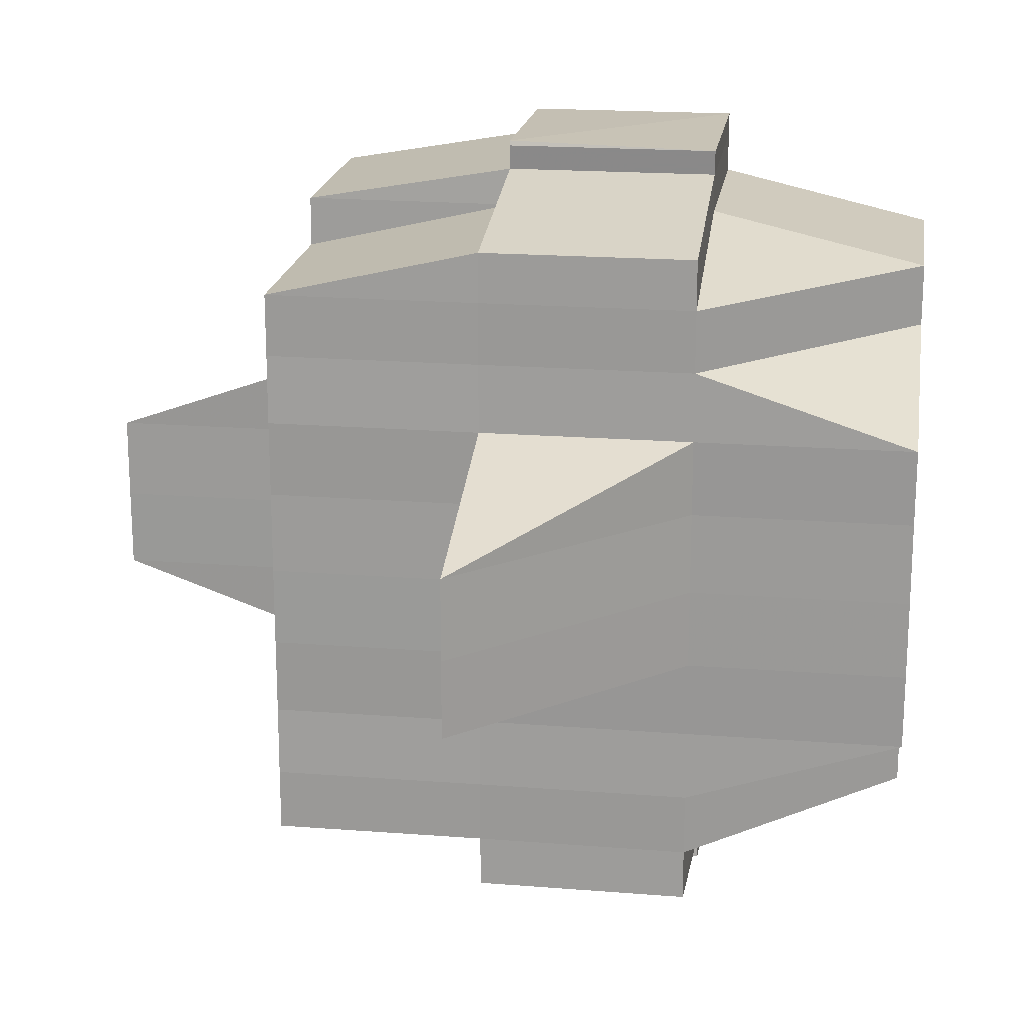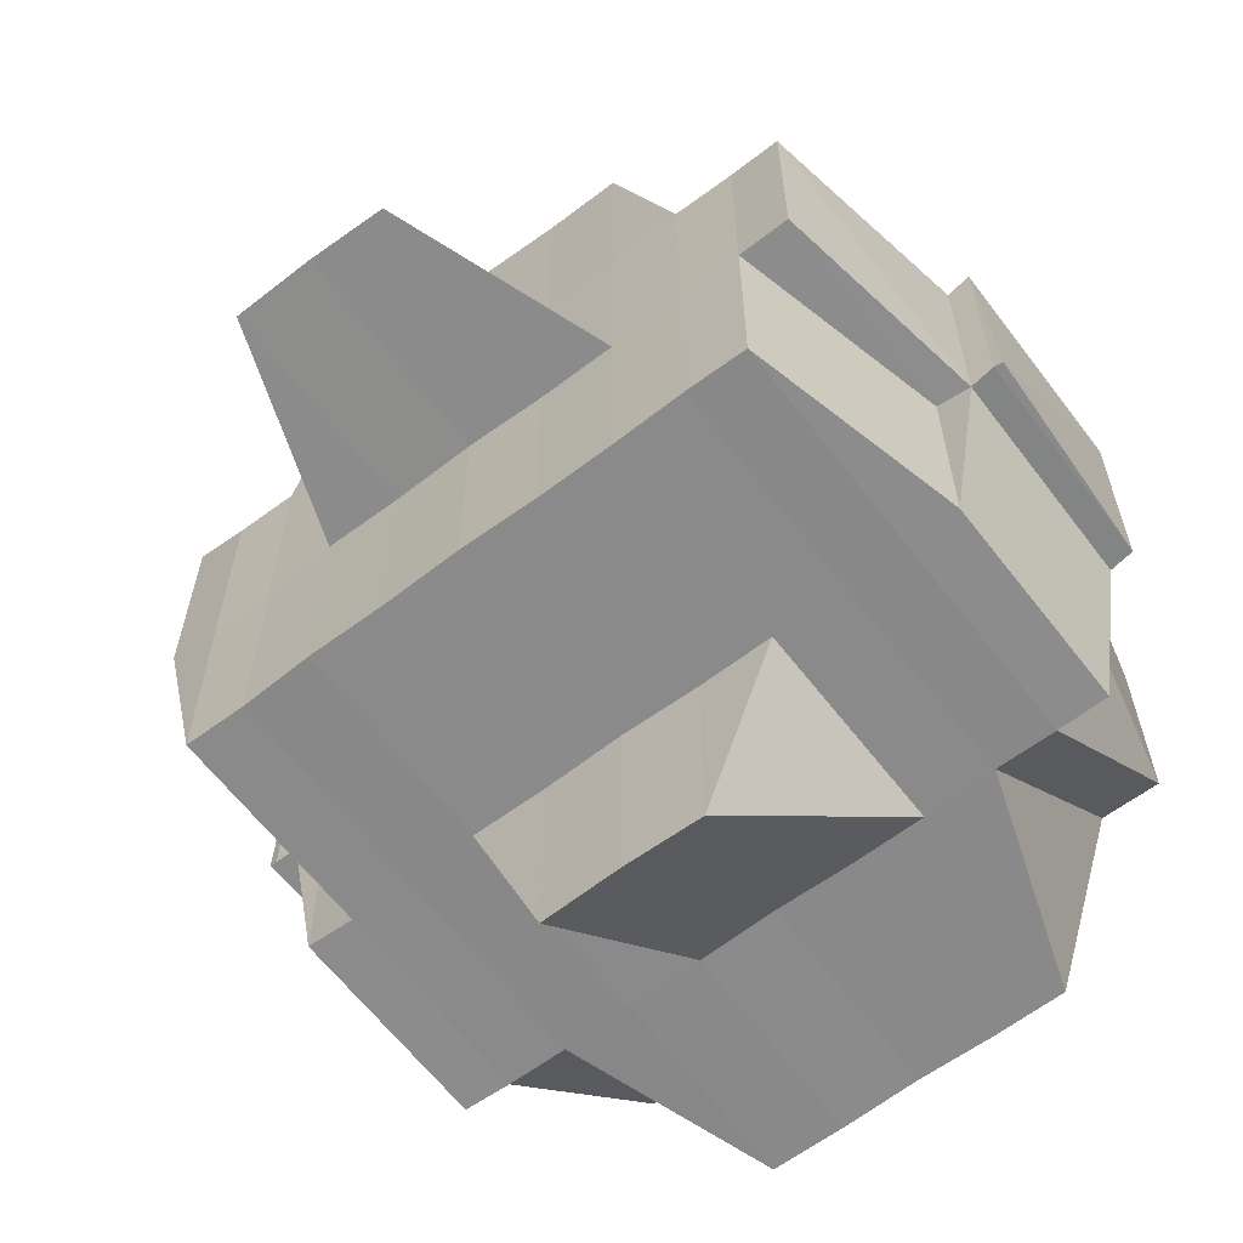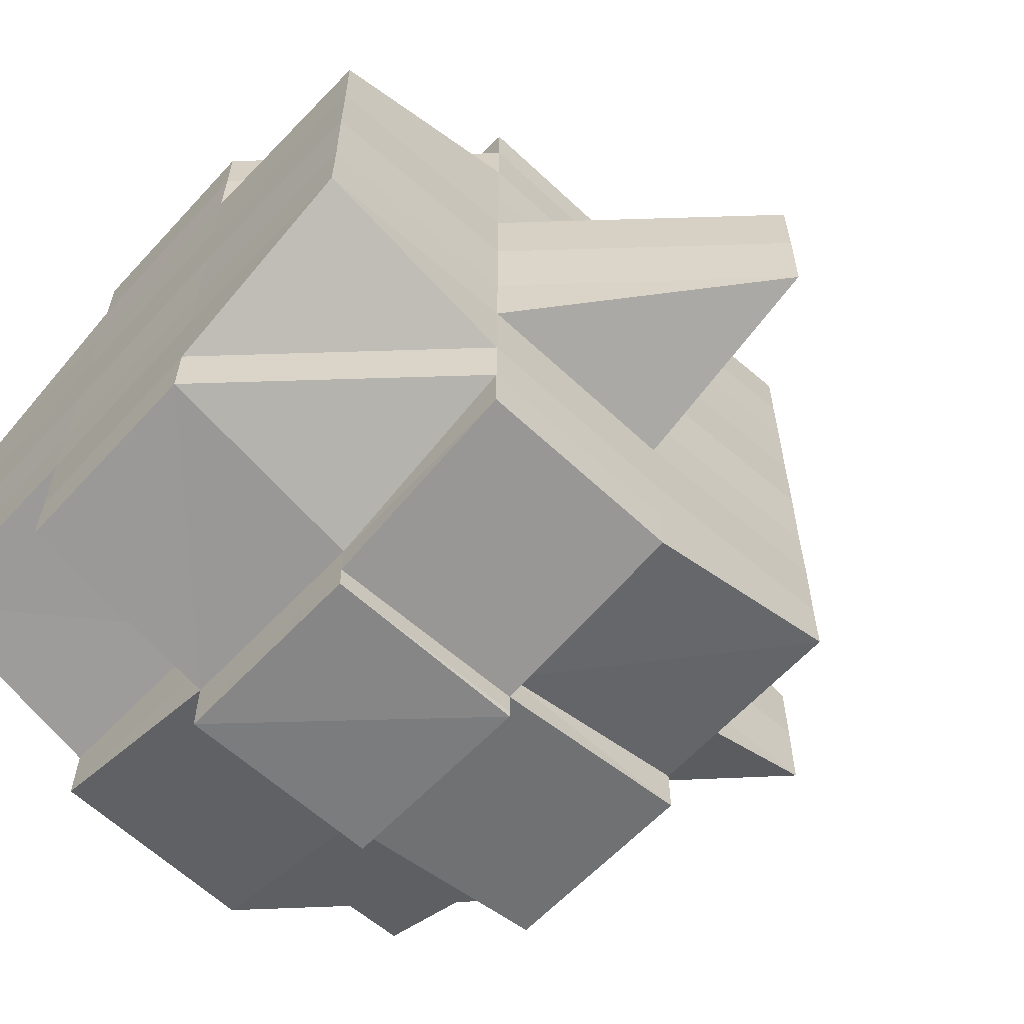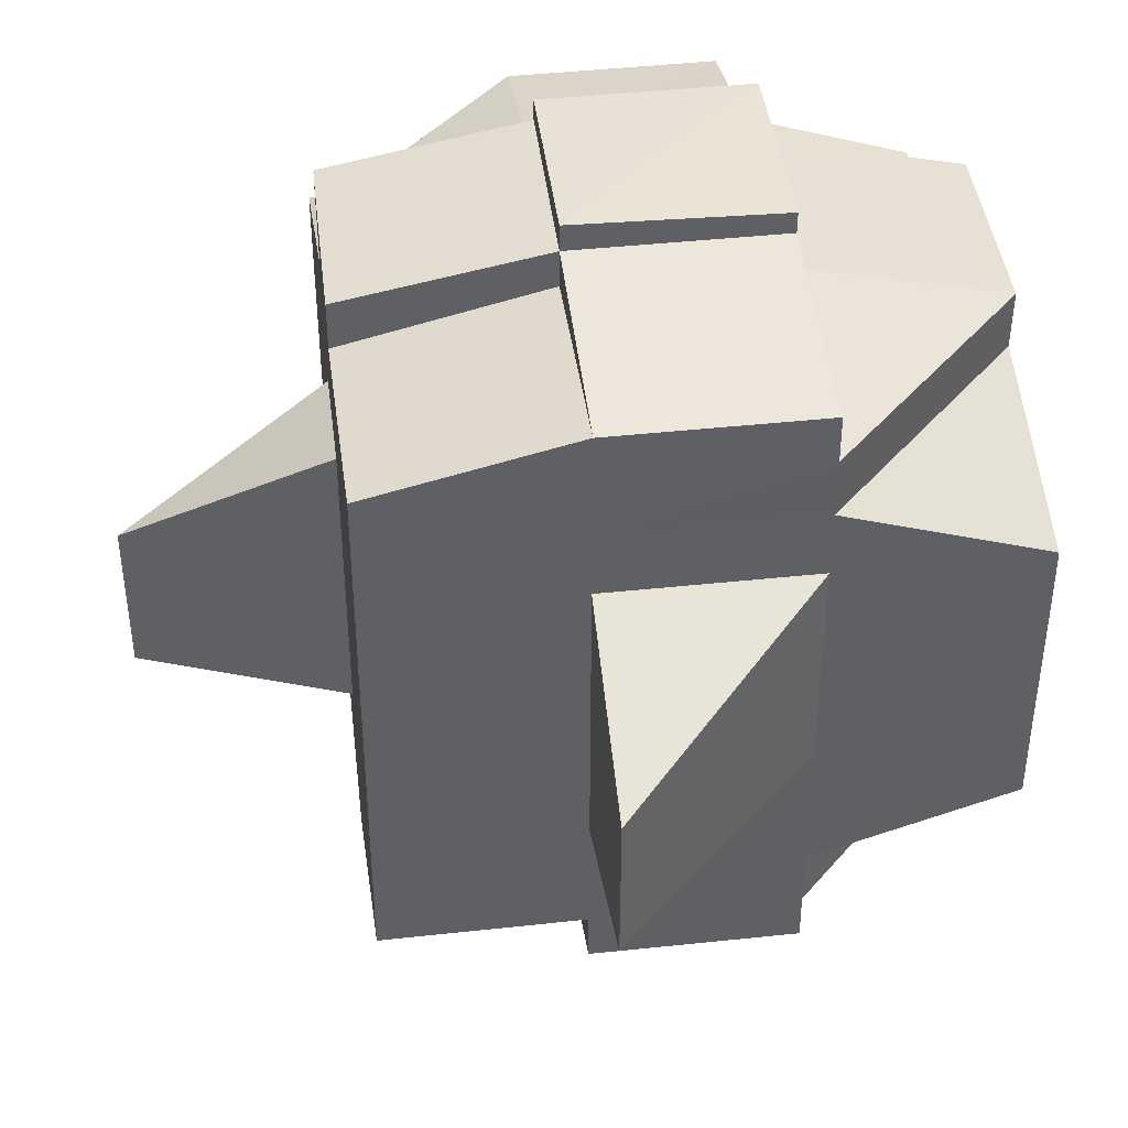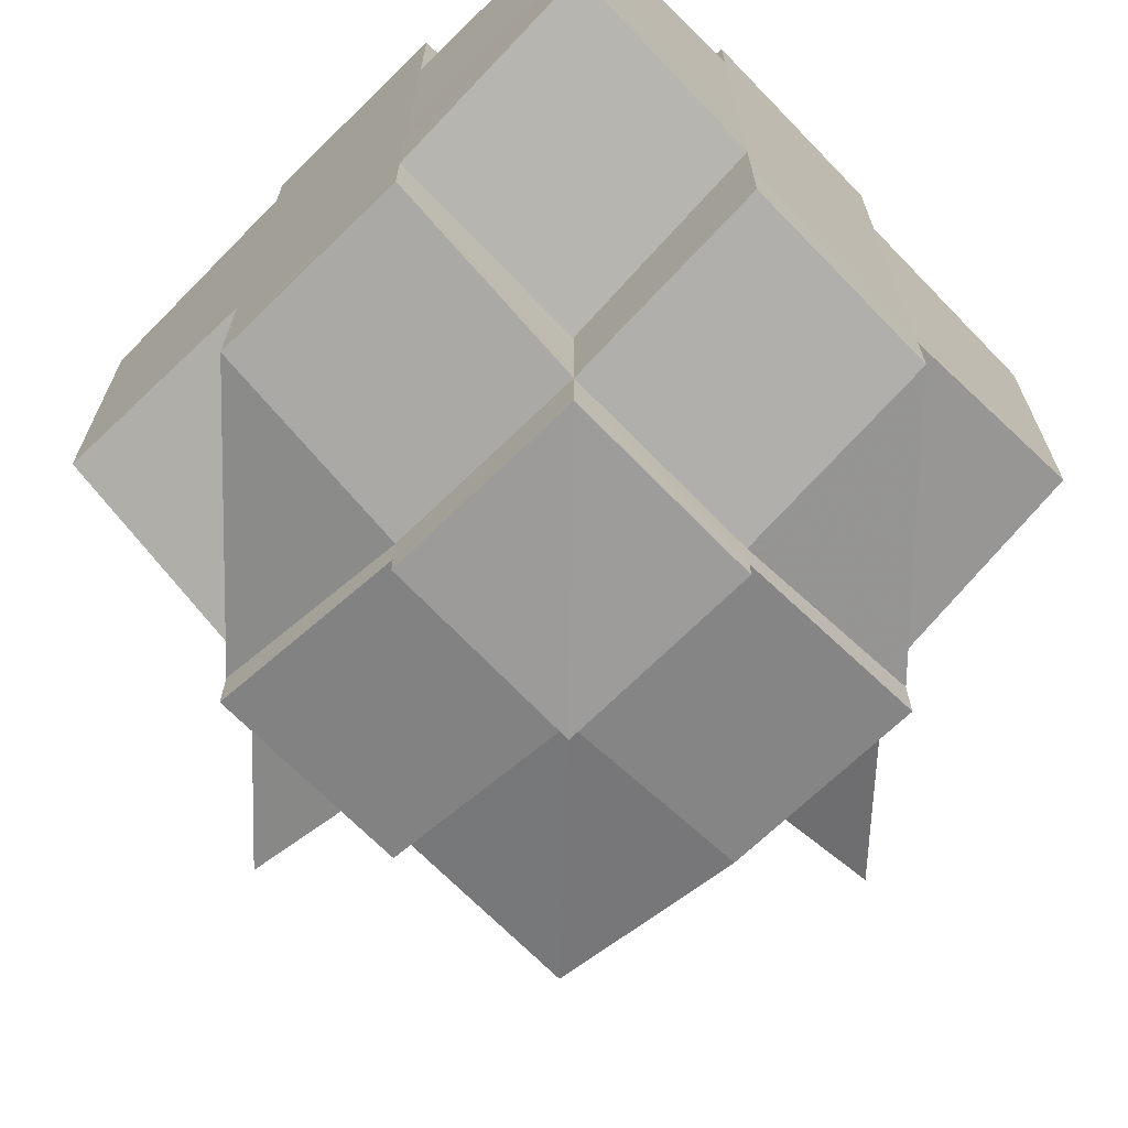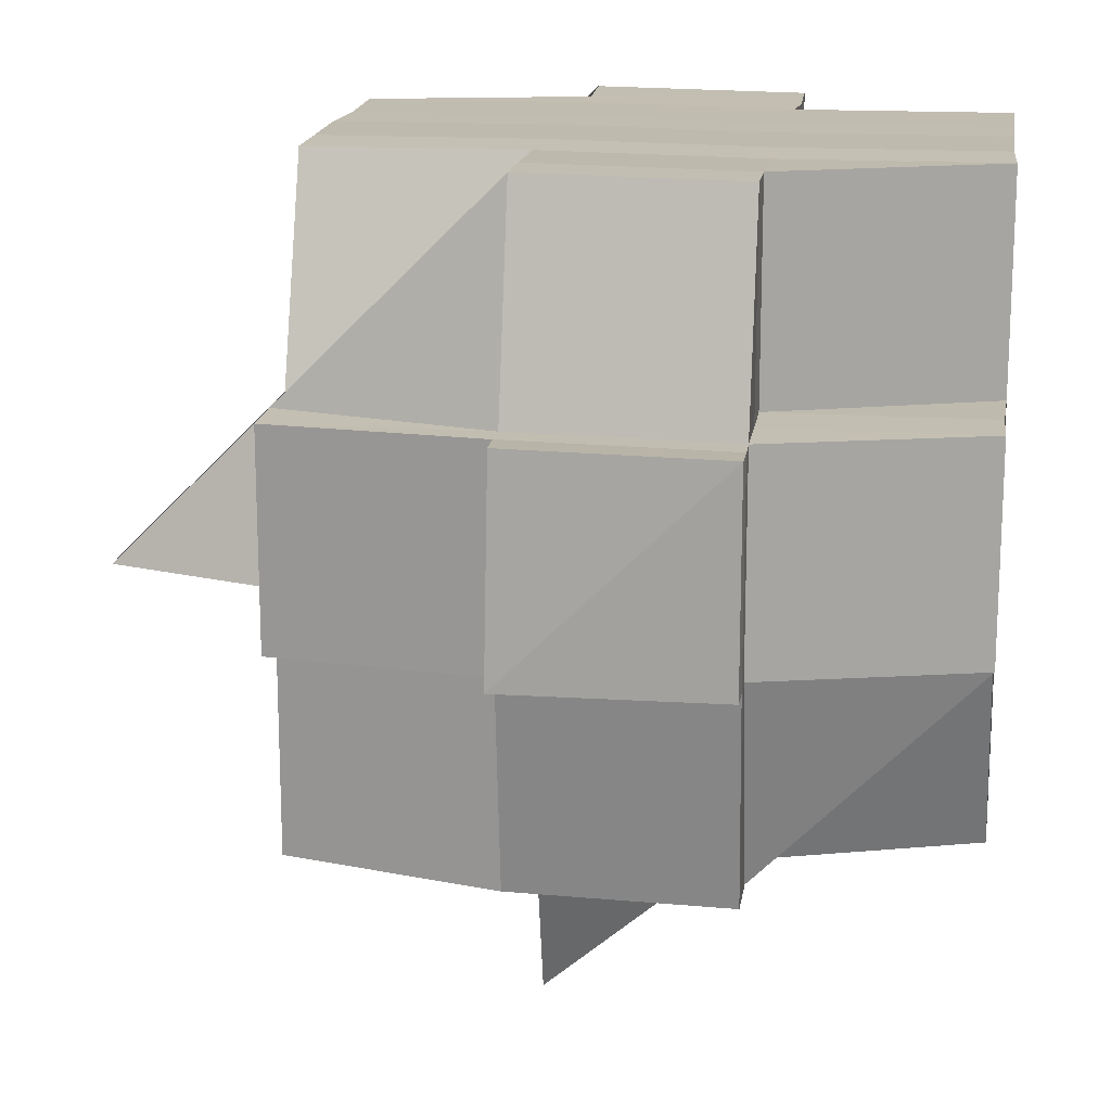
<metadata>
{"format":"obj","ext":"obj","renderer":"f3d","projection":"perspective","resolution":1024,"background":"white","views":[{"elev":19.1,"azim":98.6,"up":"+Z"},{"elev":-63.5,"azim":127.4,"up":"+Y"},{"elev":-61.2,"azim":-42.7,"up":"+Z"},{"elev":42.4,"azim":82.8,"up":"+Z"},{"elev":-68.3,"azim":-136.0,"up":"+Z"},{"elev":16.7,"azim":-171.4,"up":"+Y"}]}
</metadata>
<code>
o 3702
v 2204 1894 12.63
v 2204 1894 12.63
v 2204 1894 12.63
v 2204 1894 12.63
v 2204 1894 12.63
v 2204 1894 12.63
v 2204 1894 12.63
v 2204 1894 12.63
v 2204 1894 12.63
v 2204 1894 12.63
v 2204 1894 12.63
v 2204 1894 12.63
v 2204 1894 12.63
v 2204 1894 12.63
v 2204 1894 12.63
v 2204 1894 12.63
v 2204 1894 12.63
v 2204 1894 12.62
v 2204 1894 12.63
v 2204 1894 12.63
v 2204 1894 12.63
v 2204 1894 12.62
v 2204 1894 12.62
v 2204 1894 12.63
v 2204 1894 12.62
v 2204 1894 12.63
v 2204 1894 12.62
v 2204 1894 12.62
v 2204 1894 12.62
v 2204 1894 12.62
v 2204 1894 12.62
v 2204 1894 12.62
v 2204 1894 12.62
v 2204 1894 12.62
v 2204 1894 12.61
v 2204 1894 12.62
v 2204 1894 12.62
v 2204 1894 12.62
v 2204 1894 12.62
v 2204 1894 12.62
v 2204 1894 12.61
v 2204 1894 12.61
v 2204 1894 12.61
v 2204 1894 12.62
v 2204 1894 12.62
v 2204 1894 12.62
v 2204 1894 12.61
v 2204 1894 12.62
v 2204 1894 12.62
v 2204 1894 12.62
v 2204 1894 12.61
v 2204 1894 12.61
v 2204 1894 12.61
v 2204 1894 12.6
v 2204 1894 12.61
v 2204 1894 12.61
v 2204 1894 12.6
v 2204 1894 12.6
v 2204 1894 12.61
v 2204 1894 12.61
v 2204 1894 12.61
v 2204 1894 12.6
v 2204 1894 12.6
v 2204 1894 12.61
v 2204 1894 12.61
v 2204 1894 12.62
v 2204 1894 12.62
v 2204 1894 12.6
v 2204 1894 12.6
v 2204 1894 12.6
v 2204 1894 12.6
v 2204 1894 12.6
v 2204 1894 12.6
v 2204 1894 12.61
v 2204 1894 12.6
v 2204 1894 12.6
v 2204 1894 12.61
v 2204 1894 12.61
v 2204 1894 12.61
v 2204 1894 12.6
v 2204 1894 12.61
v 2204 1894 12.6
v 2204 1894 12.6
v 2204 1894 12.6
v 2204 1894 12.6
v 2204 1894 12.6
v 2204 1894 12.6
v 2204 1894 12.6
v 2204 1894 12.59
v 2204 1894 12.6
v 2204 1894 12.6
v 2204 1894 12.6
v 2204 1894 12.6
v 2204 1894 12.59
v 2204 1894 12.6
v 2204 1894 12.6
v 2204 1894 12.6
v 2204 1894 12.6
v 2204 1894 12.6
v 2204 1894 12.6
v 2204 1894 12.6
v 2204 1894 12.6
v 2204 1894 12.6
v 2204 1894 12.6
v 2204 1894 12.6
v 2204 1894 12.6
v 2204 1894 12.6
v 2204 1894 12.6
v 2204 1894 12.61
v 2204 1894 12.61
v 2204 1894 12.61
v 2204 1894 12.61
v 2204 1894 12.62
v 2204 1894 12.6
v 2204 1894 12.62
v 2204 1894 12.62
v 2204 1894 12.62
v 2204 1894 12.61
v 2204 1894 12.61
v 2204 1894 12.6
v 2204 1894 12.61
v 2204 1894 12.61
v 2204 1894 12.61
v 2204 1894 12.61
v 2204 1894 12.62
v 2204 1894 12.62
v 2204 1894 12.62
v 2204 1894 12.62
v 2204 1894 12.62
v 2204 1894 12.62
v 2204 1894 12.62
v 2204 1894 12.63
v 2204 1894 12.63
v 2204 1894 12.63
v 2204 1894 12.63
v 2204 1894 12.63
v 2204 1894 12.63
v 2204 1894 12.63
v 2204 1894 12.62
v 2204 1894 12.62
v 2204 1894 12.62
v 2204 1894 12.62
v 2204 1894 12.62
v 2204 1894 12.62
v 2204 1894 12.62
v 2204 1894 12.62
v 2204 1894 12.62
v 2204 1894 12.62
v 2204 1894 12.62
v 2204 1894 12.62
v 2204 1894 12.61
v 2204 1894 12.62
v 2204 1894 12.62
v 2204 1894 12.62
v 2204 1894 12.62
v 2204 1894 12.63
v 2204 1894 12.63
v 2204 1894 12.63
v 2204 1894 12.63
v 2204 1894 12.63
v 2204 1894 12.61
v 2204 1894 12.62
v 2204 1894 12.61
v 2204 1894 12.61
v 2204 1894 12.61
v 2204 1894 12.6
v 2204 1894 12.61
v 2204 1894 12.61
v 2204 1894 12.61
v 2204 1894 12.6
v 2204 1894 12.6
v 2204 1894 12.6
v 2204 1894 12.6
v 2204 1894 12.6
v 2204 1894 12.6
v 2204 1894 12.6
v 2204 1894 12.6
v 2204 1894 12.6
v 2204 1894 12.6
v 2204 1894 12.6
v 2204 1894 12.6
v 2204 1894 12.6
v 2204 1894 12.6
v 2204 1894 12.6
v 2204 1894 12.59
v 2204 1894 12.6
v 2204 1894 12.6
v 2204 1894 12.61
v 2204 1894 12.6
v 2204 1894 12.6
v 2204 1894 12.59
v 2204 1894 12.59
v 2204 1894 12.59
v 2204 1894 12.59
v 2204 1894 12.59
v 2204 1894 12.59
v 2204 1894 12.59
v 2204 1894 12.59
v 2204 1894 12.59
v 2204 1894 12.6
v 2204 1894 12.6
v 2204 1894 12.6
v 2204 1894 12.6
v 2204 1894 12.6
v 2204 1894 12.6
v 2204 1894 12.6
v 2204 1894 12.59
v 2204 1894 12.59
v 2204 1894 12.6
v 2204 1894 12.6
v 2204 1894 12.6
v 2204 1894 12.6
v 2204 1894 12.6
v 2204 1894 12.6
v 2204 1894 12.6
v 2204 1894 12.6
v 2204 1894 12.6
v 2204 1894 12.6
v 2204 1894 12.6
v 2204 1894 12.6
v 2204 1894 12.6
v 2204 1894 12.6
v 2204 1894 12.6
v 2204 1894 12.6
v 2204 1894 12.6
v 2204 1894 12.6
v 2204 1894 12.6
v 2204 1894 12.6
v 2204 1894 12.6
v 2204 1894 12.6
v 2204 1894 12.6
v 2204 1894 12.6
v 2204 1894 12.6
v 2204 1894 12.6
v 2204 1894 12.6
v 2204 1894 12.6
v 2204 1894 12.61
v 2204 1894 12.6
v 2204 1894 12.6
v 2204 1894 12.61
v 2204 1894 12.61
v 2204 1894 12.61
v 2204 1894 12.61
v 2204 1894 12.6
v 2204 1894 12.61
v 2204 1894 12.61
v 2204 1894 12.62
v 2204 1894 12.61
v 2204 1894 12.61
v 2204 1894 12.61
v 2204 1894 12.62
v 2204 1894 12.62
v 2204 1894 12.62
v 2204 1894 12.62
v 2204 1894 12.62
v 2204 1894 12.62
v 2204 1894 12.62
v 2204 1894 12.63
v 2204 1894 12.62
v 2204 1894 12.62
v 2204 1894 12.62
v 2204 1894 12.62
v 2204 1894 12.62
v 2204 1894 12.62
v 2204 1894 12.62
v 2204 1894 12.62
v 2204 1894 12.62
v 2204 1894 12.62
v 2204 1894 12.62
v 2204 1894 12.62
v 2204 1894 12.62
v 2204 1894 12.61
v 2204 1894 12.62
v 2204 1894 12.62
v 2204 1894 12.62
v 2204 1894 12.62
v 2204 1894 12.62
v 2204 1894 12.62
v 2204 1894 12.61
v 2204 1894 12.61
v 2204 1894 12.62
v 2204 1894 12.61
v 2204 1894 12.62
v 2204 1894 12.62
v 2204 1894 12.62
v 2204 1894 12.62
v 2204 1894 12.62
v 2204 1894 12.62
v 2204 1894 12.62
v 2204 1894 12.62
v 2204 1894 12.62
v 2204 1894 12.62
v 2204 1894 12.63
v 2204 1894 12.63
v 2204 1894 12.63
v 2204 1894 12.63
v 2204 1894 12.63
v 2204 1894 12.63
v 2204 1894 12.63
v 2204 1894 12.62
v 2204 1894 12.63
v 2204 1894 12.63
v 2204 1894 12.63
v 2204 1894 12.63
v 2204 1894 12.63
v 2204 1894 12.63
v 2204 1894 12.63
v 2204 1894 12.62
v 2204 1894 12.62
v 2204 1894 12.62
v 2204 1894 12.62
v 2204 1894 12.62
v 2204 1894 12.62
v 2204 1894 12.62
v 2204 1894 12.62
v 2204 1894 12.62
v 2204 1894 12.62
v 2204 1894 12.62
v 2204 1894 12.62
v 2204 1894 12.62
v 2204 1894 12.62
v 2204 1894 12.62
v 2204 1894 12.62
v 2204 1894 12.62
v 2204 1894 12.62
v 2204 1894 12.61
v 2204 1894 12.62
v 2204 1894 12.62
v 2204 1894 12.62
v 2204 1894 12.61
v 2204 1894 12.61
v 2204 1894 12.61
v 2204 1894 12.61
v 2204 1894 12.61
v 2204 1894 12.6
v 2204 1894 12.61
v 2204 1894 12.6
v 2204 1894 12.63
v 2204 1894 12.63
v 2204 1894 12.63
v 2204 1894 12.63
v 2204 1894 12.63
v 2204 1894 12.59
v 2204 1894 12.59
v 2204 1894 12.59
v 2204 1894 12.59
v 2204 1894 12.59
v 2204 1894 12.59
v 2204 1894 12.59
v 2204 1894 12.59
v 2204 1894 12.59
v 2204 1894 12.59
v 2204 1894 12.59
v 2204 1894 12.59
v 2204 1894 12.59
v 2204 1894 12.59
v 2204 1894 12.59
v 2204 1894 12.59
v 2204 1894 12.59
v 2204 1894 12.59
v 2204 1894 12.59
f 1 2 3
f 4 5 1
f 6 7 3
f 8 9 6
f 10 11 9
f 12 13 7
f 14 15 12
f 15 16 17
f 16 18 19
f 20 21 13
f 22 23 21
f 20 22 24
f 25 22 26
f 27 28 22
f 28 29 30
f 31 30 22
f 22 30 32
f 29 33 34
f 33 35 36
f 37 34 30
f 38 39 37
f 30 34 40
f 30 40 32
f 35 41 42
f 39 43 44
f 44 45 46
f 42 47 48
f 49 48 50
f 51 52 45
f 43 53 51
f 53 54 55
f 55 56 52
f 57 58 56
f 59 60 47
f 61 62 60
f 41 63 59
f 64 61 65
f 66 64 67
f 63 68 69
f 68 70 71
f 72 71 69
f 69 71 73
f 69 73 74
f 73 75 76
f 73 76 77
f 74 77 78
f 74 73 79
f 71 80 73
f 81 82 74
f 71 83 80
f 84 83 71
f 84 85 86
f 83 87 80
f 88 89 85
f 90 89 91
f 92 91 93
f 94 89 95
f 96 94 97
f 97 98 99
f 100 95 101
f 100 101 102
f 103 88 100
f 104 103 100
f 105 100 72
f 105 102 106
f 107 100 105
f 108 106 109
f 110 109 111
f 108 105 57
f 112 111 113
f 114 105 108
f 114 107 105
f 115 113 116
f 117 118 115
f 118 119 112
f 119 120 121
f 122 121 123
f 124 123 125
f 126 125 127
f 128 116 129
f 130 129 131
f 132 131 133
f 130 128 31
f 134 133 135
f 136 137 135
f 138 139 137
f 140 141 134
f 142 130 141
f 143 130 142
f 144 143 142
f 145 128 130
f 143 145 130
f 146 145 147
f 145 148 128
f 149 150 145
f 150 151 148
f 152 148 145
f 148 153 154
f 144 155 156
f 157 156 158
f 159 158 2
f 5 160 159
f 148 161 162
f 163 161 148
f 161 164 153
f 151 165 161
f 165 166 167
f 167 168 164
f 161 167 124
f 169 167 161
f 170 171 168
f 167 170 122
f 172 170 167
f 172 114 170
f 170 114 108
f 173 114 172
f 174 173 172
f 173 175 114
f 175 107 114
f 176 175 173
f 175 177 107
f 178 173 174
f 179 180 178
f 181 182 173
f 182 183 175
f 184 181 174
f 183 185 177
f 186 177 175
f 174 187 188
f 177 189 190
f 177 191 189
f 192 193 191
f 192 194 177
f 195 196 192
f 196 197 198
f 199 198 200
f 201 199 186
f 202 195 201
f 201 200 203
f 204 201 205
f 206 207 204
f 207 208 209
f 210 203 211
f 210 201 212
f 87 201 210
f 212 213 214
f 215 214 216
f 217 218 213
f 180 218 219
f 220 217 221
f 222 221 223
f 224 219 225
f 226 225 227
f 228 229 87
f 229 230 231
f 87 210 232
f 232 210 233
f 80 87 232
f 232 233 234
f 80 232 235
f 235 232 234
f 234 211 236
f 234 236 237
f 238 239 235
f 235 234 240
f 240 237 241
f 240 234 242
f 243 235 240
f 244 235 243
f 245 238 243
f 243 240 246
f 246 241 247
f 246 240 248
f 249 243 246
f 79 243 249
f 250 245 249
f 249 246 251
f 251 247 252
f 251 246 253
f 254 252 255
f 254 255 256
f 257 256 258
f 259 260 258
f 261 262 260
f 263 264 262
f 265 263 266
f 267 251 268
f 269 268 270
f 271 251 267
f 271 249 251
f 272 249 271
f 273 271 267
f 274 250 271
f 275 274 273
f 276 271 273
f 273 277 278
f 279 74 272
f 280 74 279
f 281 279 276
f 65 279 281
f 282 81 279
f 283 282 281
f 279 78 284
f 281 284 285
f 286 283 287
f 67 281 287
f 287 281 288
f 287 288 40
f 34 287 40
f 40 288 289
f 288 273 289
f 289 273 261
f 289 278 290
f 40 289 291
f 291 289 292
f 32 40 291
f 291 290 293
f 32 291 294
f 294 293 295
f 294 291 296
f 297 295 298
f 299 300 294
f 301 294 302
f 302 303 297
f 9 294 303
f 303 304 305
f 296 306 159
f 306 307 304
f 306 308 307
f 160 309 306
f 309 310 311
f 312 311 306
f 313 314 312
f 311 144 306
f 311 315 144
f 315 143 144
f 316 315 311
f 315 317 143
f 316 318 315
f 318 317 315
f 319 318 320
f 317 321 322
f 323 324 318
f 318 325 317
f 253 325 318
f 324 326 325
f 325 327 317
f 317 327 328
f 327 329 321
f 325 330 327
f 248 330 325
f 326 331 330
f 330 332 327
f 327 332 152
f 332 333 329
f 330 334 332
f 331 335 334
f 242 334 330
f 336 188 333
f 334 336 332
f 332 336 163
f 334 337 336
f 215 337 334
f 337 174 336
f 336 174 169
f 338 339 340
f 339 341 342
f 343 344 345
f 344 346 347
f 345 348 349
f 350 351 346
f 352 351 348
f 353 350 354
f 355 352 356
f 357 358 359
f 359 360 361

</code>
